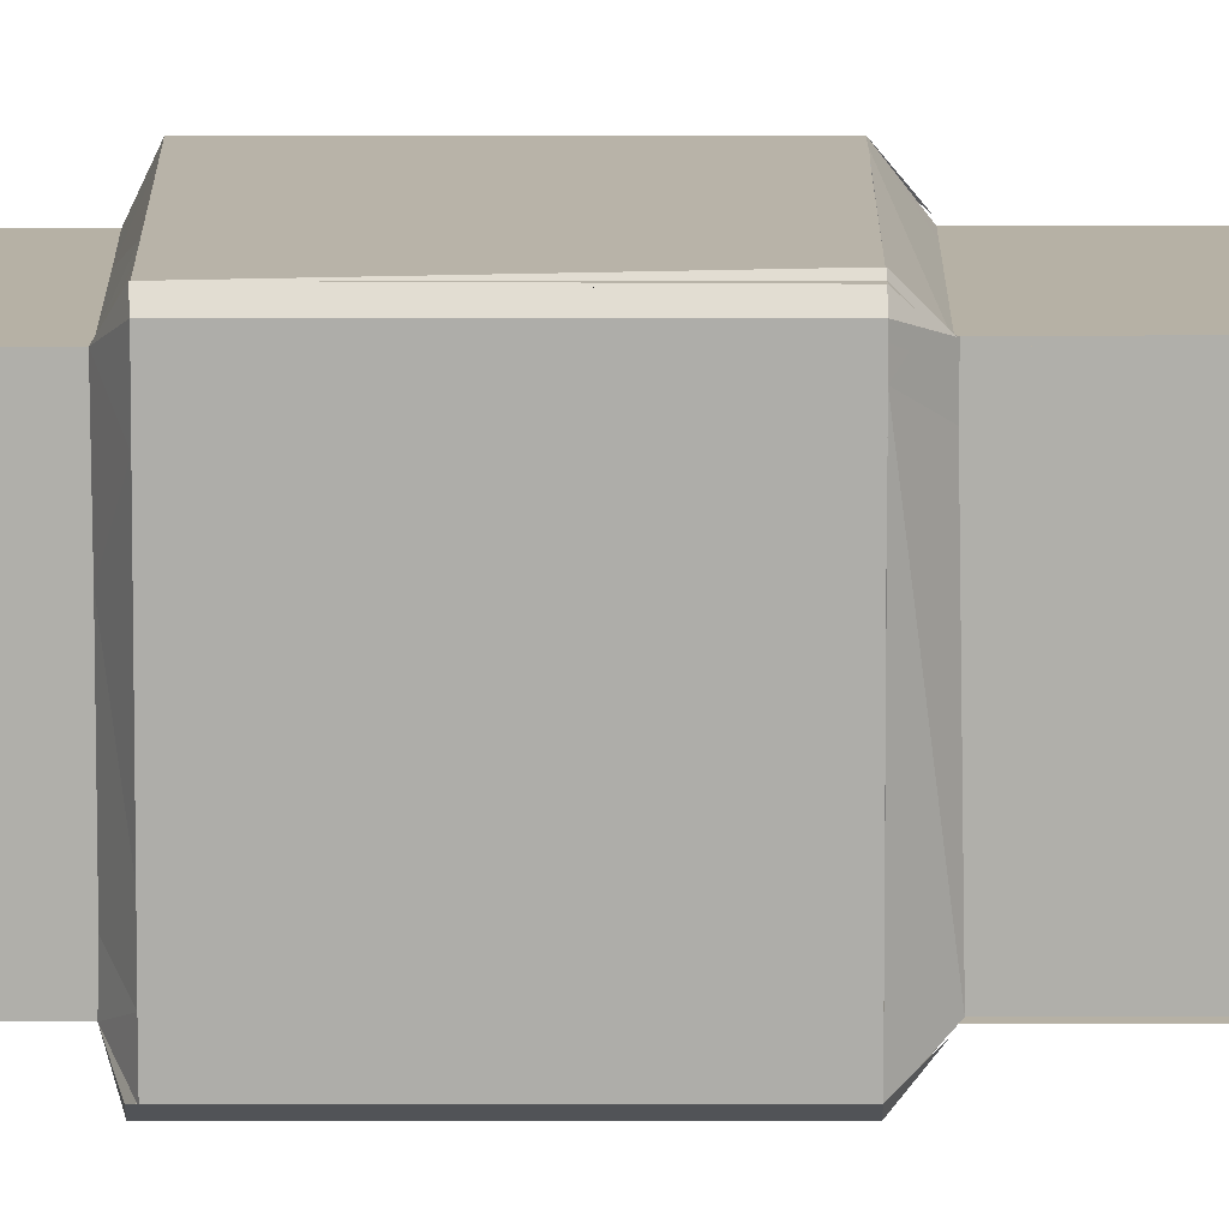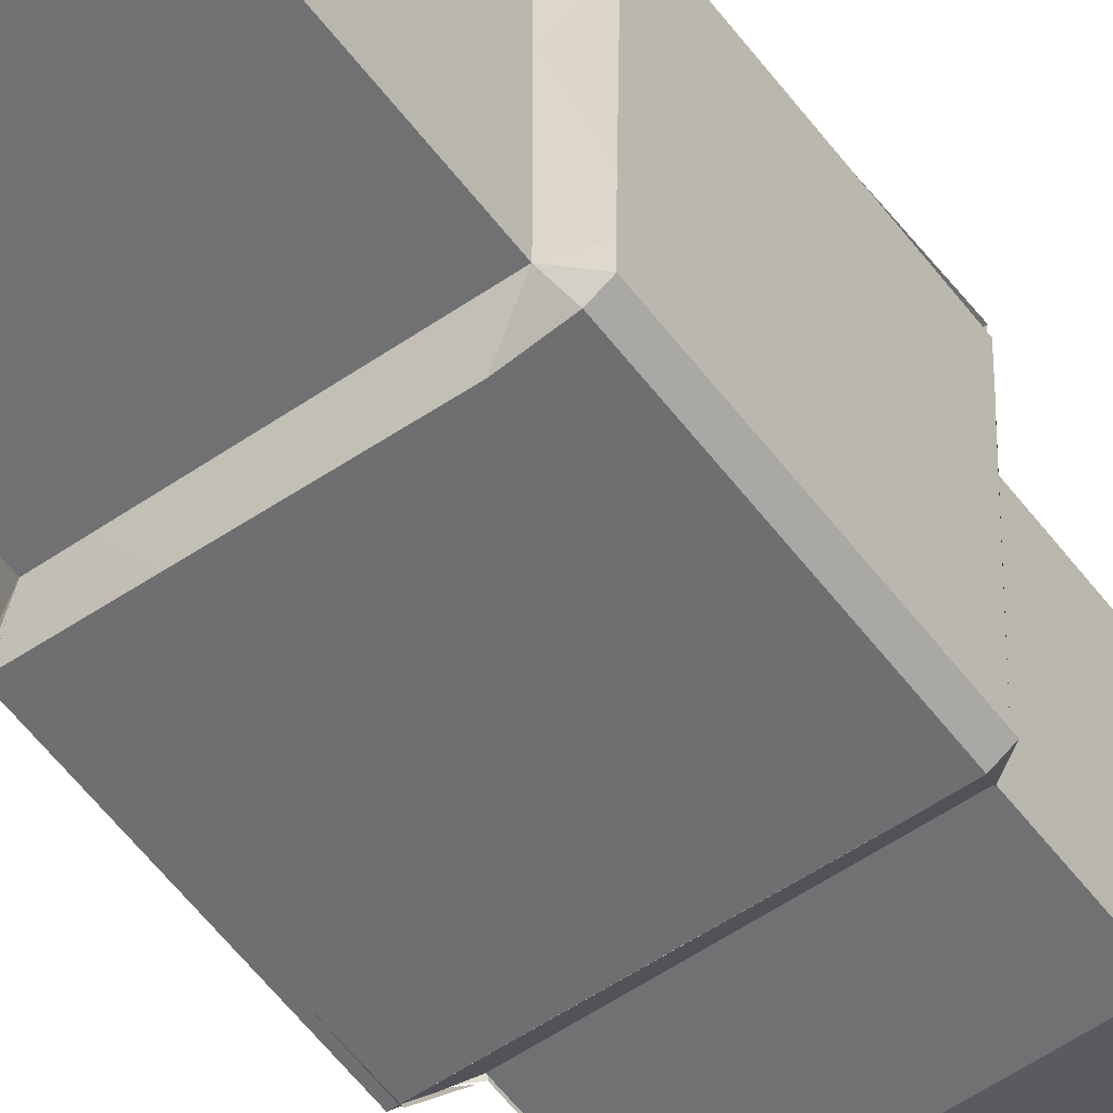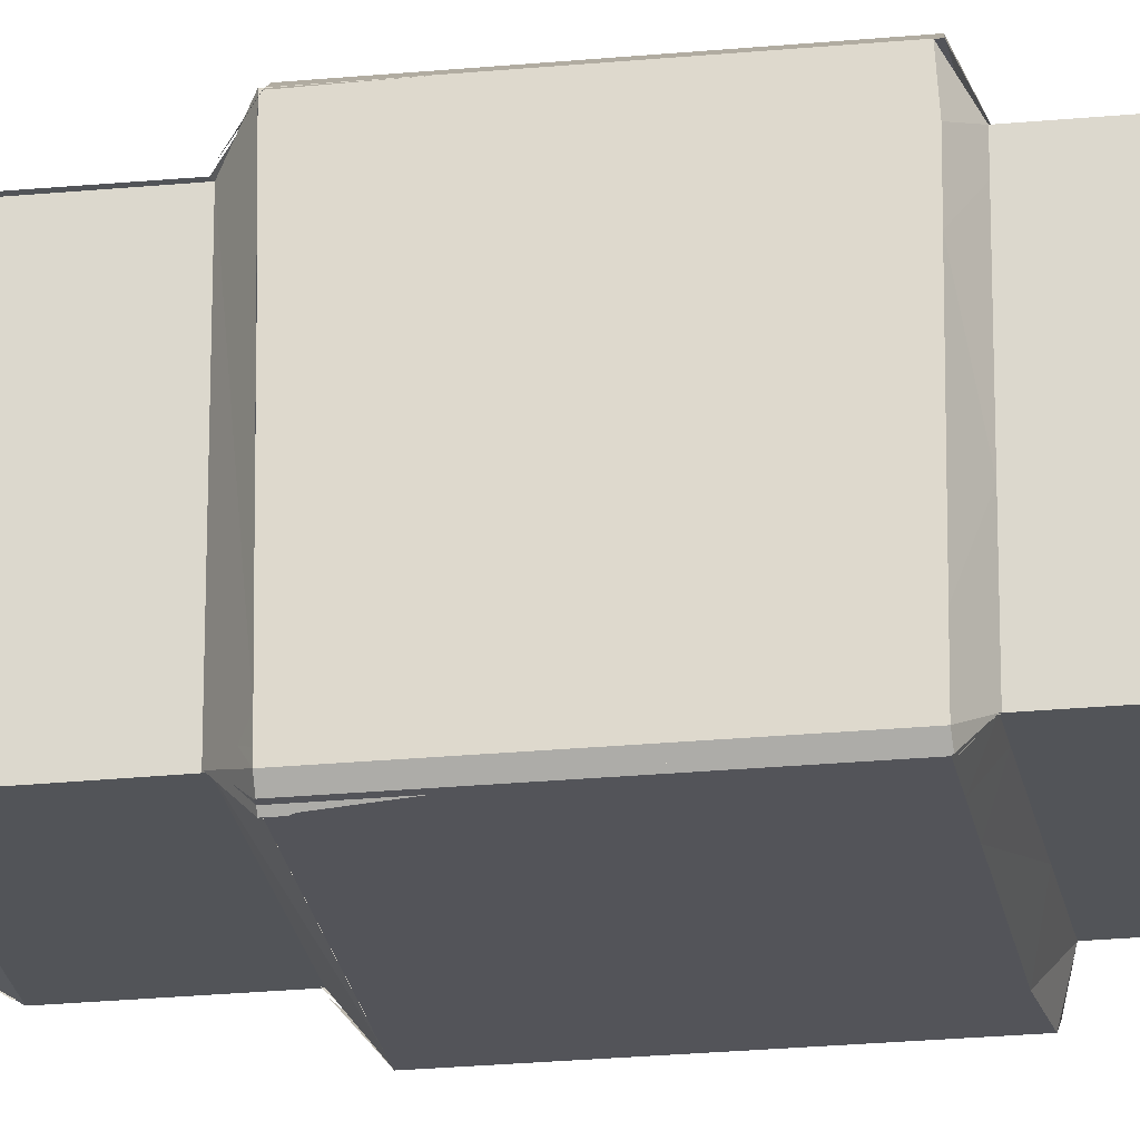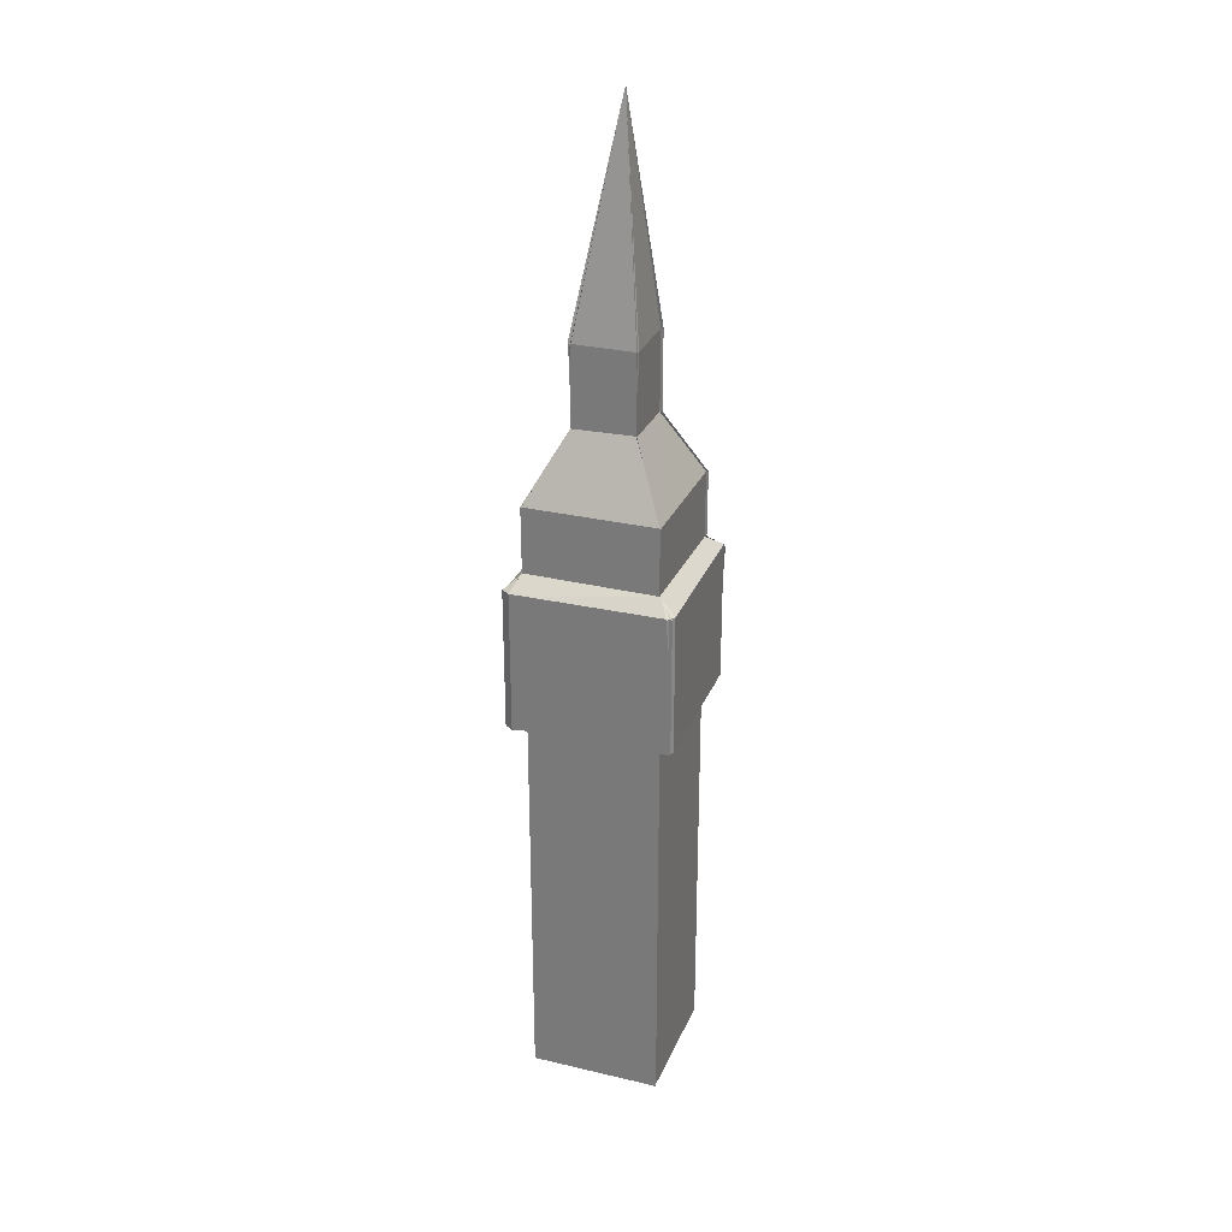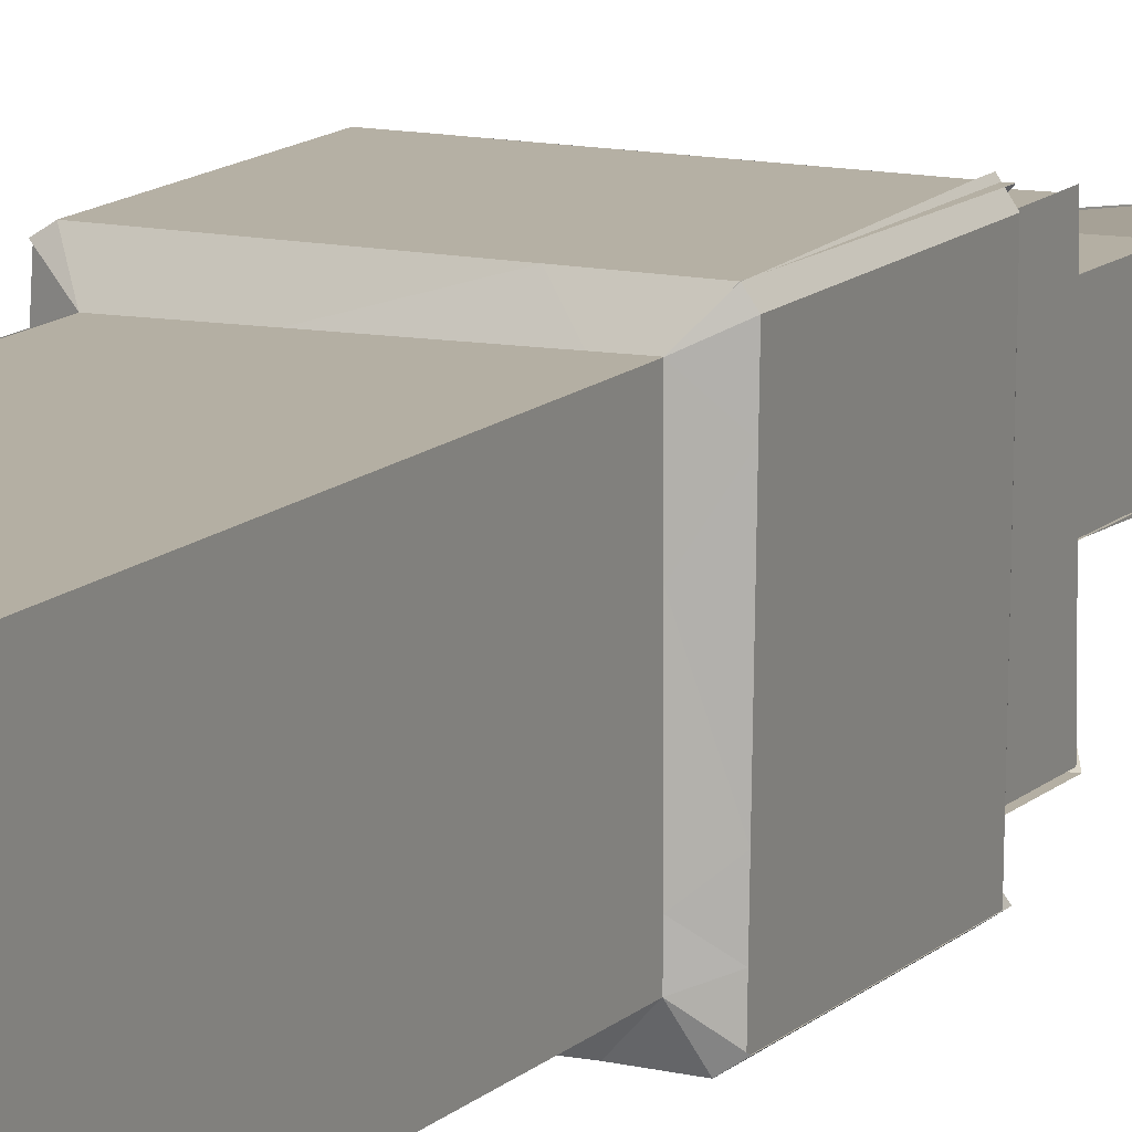
<metadata>
{"format":"obj","ext":"obj","renderer":"f3d","projection":"perspective","resolution":1024,"background":"white","views":[{"elev":12.0,"azim":89.9,"up":"+Z"},{"elev":-55.1,"azim":36.0,"up":"+Z"},{"elev":-22.8,"azim":-80.5,"up":"+Z"},{"elev":28.1,"azim":-160.2,"up":"+Y"},{"elev":11.2,"azim":24.1,"up":"+Z"}]}
</metadata>
<code>
v -0.07968 0.03037 0.07531
v -0.07968 0.02881 0.07531
v -0.07958 0.02881 0.07537
v -0.07948 0.0244 0.07545
v -0.0794 0.02575 0.0755
v -0.07968 0.02585 0.07531
v -0.07923 0.02258 0.07561
v -0.0792 0.02234 0.07563
v -0.0774 -0.1084 0.07684
v -0.06246 -0.1159 0.06387
v -0.07139 -0.1076 0.08087
v -0.07967 0.02871 0.07532
v -0.07139 0.03037 0.08087
v -0.06518 0.04342 0.06603
v -0.07968 0.02575 0.07531
v 0.08108 0.03037 0.07837
v -0.07968 0.02432 0.07531
v -0.04619 -0.1076 0.08045
v -0.04238 0.03037 0.08039
v -0.0774 0.0204 0.07684
v 0.03526 -0.1076 0.07912
v -0.06686 0.03037 0.08079
v 0.05929 -0.1076 0.07872
v -0.01772 -0.1156 0.06387
v -0.04842 0.03056 0.08049
v -0.06424 0.03457 0.07565
v 0.07755 -0.1076 0.07842
v 0.04818 -0.1154 0.06387
v -0.0774 -0.007554 0.07684
v -0.05895 0.03046 0.08066
v -0.06488 0.04413 0.06387
v 0.06495 -0.1153 0.06387
v 0.06495 -0.116 0.06387
v -0.04811 0.04404 0.06387
v 0.06495 -0.5052 0.06387
v 0.06495 0.04342 0.06387
v 0.06495 0.1089 0.06387
v -0.06246 -0.5058 0.06387
v 0.06495 -0.5059 0.06387
v -0.06518 0.1089 0.06387
v 0.06495 -0.1156 0.01856
v 0.0303 0.1763 0.03037
v 0.06495 -0.1154 -0.04734
v 0.08154 -0.1076 0.04704
v -0.03157 0.1763 0.03037
v 0.06495 -0.5056 -0.06414
v 0.0802 -0.1076 -0.03441
v 0.08195 -0.1076 0.07224
v 0.03262 0.253 0.03037
v 0.06495 -0.1157 -0.06414
v 0.07981 -0.1076 -0.05844
v 0.08148 0.03037 0.04322
v 0.08158 0.03056 0.04926
v 0.07782 -0.108 0.07841
v -0.03157 0.2339 0.03037
v 0.08175 0.03046 0.05979
v 0.07672 0.02234 0.08004
v -0.03211 0.253 0.03037
v 0.07951 -0.1075 -0.07668
v 0.08188 0.03037 0.0677
v 0.0764 0.02125 0.08052
v 0.07659 0.02575 0.08024
v -0.004237 0.4675 0.008878
v 0.07951 0.03045 -0.07668
v 0.07673 0.03457 0.06509
v 0.08195 0.03037 0.07224
v 0.0767 0.02258 0.08007
v 0.06495 0.04404 0.04895
v 0.0764 0.02432 0.08052
v 0.07646 0.02881 0.08043
v 0.07653 0.0244 0.08032
v 0.06495 0.04413 0.06572
v 0.06495 0.04598 -0.06329
v 0.0764 0.03037 0.08052
v 0.07641 0.02871 0.08051
v 0.0764 0.02585 0.08052
v 0.06495 0.1089 0.06603
v 0.06711 0.04342 0.06603
v 0.0764 0.02881 0.08052
v 0.06495 0.1115 -0.06329
v 0.0764 0.02575 0.08052
v 0.03146 0.1733 -0.03018
v 0.03146 0.1763 0.03037
v 0.03146 0.2339 0.03037
v 0.03146 0.253 0.03296
v 0.03146 0.25 -0.0325
v 0.03404 0.253 -0.03062
v -0.03069 0.253 -0.03062
v 0.0323 0.2324 -0.03062
v -0.02837 0.1763 -0.03062
v 0.0323 0.1748 -0.03062
v 0.06711 0.1089 -0.06411
v -0.06302 0.1089 -0.06411
v 0.06681 0.04413 -0.06411
v 0.05004 0.04404 -0.06411
v -0.06302 0.04342 -0.06411
v 0.06617 0.03457 -0.07589
v 0.06088 0.03046 -0.0809
v 0.07332 0.03037 -0.08111
v -0.07915 0.03037 -0.07861
v 0.06879 0.03037 -0.08103
v 0.04431 0.03037 -0.08063
v 0.05035 0.03056 -0.08073
v 0.04812 -0.1076 -0.0807
v 0.07332 -0.1101 -0.08111
v -0.03333 -0.1076 -0.07936
v 0.08113 0.01987 -0.07588
v 0.06495 -0.1157 -0.06411
v -0.05736 -0.1076 -0.07896
v 0.01965 -0.1156 -0.06411
v 0.08133 0.02575 -0.07574
v 0.08161 -0.1101 -0.07555
v -0.07915 -0.1076 -0.07861
v -0.04625 -0.1154 -0.06411
v 0.08152 0.02881 -0.07562
v 0.08116 0.0201 -0.07586
v 0.08161 0.01877 -0.07555
v -0.06406 -0.1153 -0.06411
v 0.08161 0.03037 -0.07555
v 0.0816 0.02871 -0.07556
v 0.08141 0.0244 -0.07569
v -0.06406 -0.5052 -0.06411
v 0.06711 0.04342 -0.06627
v 0.08161 0.02881 -0.07555
v 0.08161 0.02585 -0.07555
v 0.08161 0.02432 -0.07555
v 0.06495 -0.5056 -0.06411
v 0.08161 0.02575 -0.07555
v -0.07982 0.03046 -0.06003
v -0.06302 0.04404 -0.0492
v -0.0748 0.03457 -0.06533
v -0.06302 0.04342 0.06359
v -0.08002 0.03037 -0.07248
v -0.07995 0.03037 -0.06794
v -0.07757 0.03176 0.07684
v -0.06302 0.1089 0.06359
v -0.06302 0.04413 -0.06596
v -0.07961 -0.1076 -0.04728
v -0.07964 0.03056 -0.0495
v -0.02953 0.1763 0.029
v -0.06302 0.1089 -0.06627
v -0.08002 -0.1076 -0.07248
v -0.07955 0.03037 -0.04346
v -0.07479 0.02234 -0.08028
v -0.06302 -0.1157 -0.06392
v -0.07827 -0.1076 0.03417
v -0.02953 0.176 -0.03202
v -0.07465 0.02575 -0.08049
v -0.06302 -0.1156 -0.0143
v -0.02953 0.2337 -0.03202
v -0.07453 0.02881 -0.08067
v -0.07477 0.02258 -0.08031
v -0.06302 -0.5052 0.06387
v -0.06302 -0.1154 0.05159
v -0.07788 -0.1076 0.0582
v -0.02953 0.253 0.03133
v -0.07447 0.03037 -0.08077
v -0.07447 0.02871 -0.08076
v -0.0746 0.0244 -0.08056
v -0.06302 -0.5056 -0.06392
v -0.07757 -0.1062 0.07684
v -0.02953 0.253 -0.0332
v -0.06518 0.04342 -0.06627
v -0.07447 0.02881 -0.08077
v -0.07447 0.02585 -0.08077
v -0.07447 0.02432 -0.08077
v -0.06302 -0.1153 0.06387
v -0.07447 0.02575 -0.08077
v -0.07622 0.0209 -0.07815
v -0.07622 -0.108 -0.07815
v -0.07622 -0.01323 -0.07815
g mesh1_mesh1-geometry
f 1 2 3
f 4 5 6
f 5 7 8
f 7 5 4
f 9 10 11
g mesh1_mesh1-geometry
f 3 2 1
f 12 3 2
f 2 3 12
f 3 13 1
f 1 13 3
f 3 12 5
f 5 12 3
f 5 13 3
f 3 13 5
f 1 13 14
f 14 13 1
f 12 6 5
f 5 6 12
f 8 13 5
f 5 13 8
f 6 5 4
f 13 8 11
f 11 8 13
f 8 7 5
f 4 5 7
f 15 4 6
f 6 4 15
f 13 16 11
f 4 17 7
f 7 17 4
f 4 15 17
f 17 15 4
f 11 16 18
f 19 16 13
f 17 20 7
f 7 20 17
f 18 16 21
f 18 10 11
f 22 19 13
f 21 16 23
f 21 24 18
f 11 10 9
f 18 24 10
f 19 22 25
f 26 22 13
f 27 23 16
f 23 28 21
f 21 28 24
f 29 9 11
f 11 9 29
f 24 28 10
f 30 25 22
f 26 30 22
f 13 31 26
f 27 32 23
f 23 32 28
f 28 33 10
f 34 30 26
f 34 26 31
f 32 33 28
f 33 35 10
f 34 36 30
f 31 37 34
f 38 10 35
f 35 33 39
f 36 16 30
f 36 34 37
f 40 37 31
f 33 41 39
f 37 40 42
f 41 43 39
f 33 44 41
f 42 40 45
f 39 43 46
f 47 43 41
f 44 47 41
f 48 44 33
f 42 45 49
f 50 46 43
f 47 51 43
f 44 52 47
f 48 53 44
f 54 48 33
f 55 49 45
f 43 51 50
f 47 52 51
f 53 52 44
f 56 53 48
f 57 54 48
f 48 54 57
f 58 49 55
f 51 59 50
f 51 52 59
f 60 56 48
f 54 57 61
f 61 57 54
f 48 62 57
f 57 62 48
f 49 58 63
f 64 59 52
f 56 60 65
f 66 60 48
f 61 57 67
f 67 57 61
f 66 62 48
f 48 62 66
f 57 67 62
f 60 66 65
f 56 65 68
f 61 67 69
f 69 67 61
f 62 66 70
f 70 66 62
f 71 62 67
f 66 72 65
f 68 65 72
f 73 56 68
f 69 67 71
f 71 67 69
f 70 66 74
f 74 66 70
f 70 75 62
f 62 75 70
f 76 62 71
f 72 77 68
f 73 64 56
f 68 77 73
f 76 69 71
f 71 69 76
f 78 74 66
f 66 74 78
f 74 70 79
f 75 70 79
f 79 70 75
f 76 62 75
f 75 62 76
f 80 73 77
f 69 76 81
f 81 76 69
f 82 80 77
f 83 82 77
f 84 82 83
f 84 85 82
f 86 82 85
f 63 86 85
g mesh1_mesh1-geometry
f 11 16 13
f 18 16 11
f 13 16 19
f 21 16 18
f 13 19 22
f 23 16 21
f 25 22 19
f 16 23 27
f 22 25 30
g mesh1_mesh1-geometry
f 11 10 18
g mesh1_mesh1-geometry
f 18 24 21
g mesh1_mesh1-geometry
f 10 24 18
g mesh1_mesh1-geometry
f 13 22 26
g mesh1_mesh1-geometry
f 21 28 23
g mesh1_mesh1-geometry
f 24 28 21
g mesh1_mesh1-geometry
f 10 28 24
f 10 33 28
f 28 33 32
f 10 35 33
f 35 10 38
g mesh1_mesh1-geometry
f 22 30 26
g mesh1_mesh1-geometry
f 26 31 13
f 31 26 34
g mesh1_mesh1-geometry
f 23 32 27
g mesh1_mesh1-geometry
f 28 32 23
g mesh1_mesh1-geometry
f 26 30 34
g mesh1_mesh1-geometry
f 30 36 34
g mesh1_mesh1-geometry
f 34 37 31
f 37 34 36
f 31 37 40
g mesh1_mesh1-geometry
f 39 33 35
f 39 41 33
f 39 43 41
f 46 43 39
f 43 46 50
g mesh1_mesh1-geometry
f 30 16 36
g mesh1_mesh1-geometry
f 42 40 37
g mesh1_mesh1-geometry
f 41 44 33
g mesh1_mesh1-geometry
f 45 40 42
g mesh1_mesh1-geometry
f 41 43 47
g mesh1_mesh1-geometry
f 41 47 44
g mesh1_mesh1-geometry
f 33 44 48
g mesh1_mesh1-geometry
f 49 45 42
f 45 49 55
f 55 49 58
g mesh1_mesh1-geometry
f 43 51 47
g mesh1_mesh1-geometry
f 47 52 44
f 44 53 48
f 51 52 47
f 44 52 53
f 48 53 56
f 59 52 51
f 48 56 60
f 52 59 64
f 48 60 66
g mesh1_mesh1-geometry
f 33 48 54
g mesh1_mesh1-geometry
f 50 51 43
g mesh1_mesh1-geometry
f 50 59 51
g mesh1_mesh1-geometry
f 63 58 49
g mesh1_mesh1-geometry
f 65 60 56
g mesh1_mesh1-geometry
f 62 67 57
f 67 62 71
f 71 62 76
f 79 70 74
g mesh1_mesh1-geometry
f 65 66 60
g mesh1_mesh1-geometry
f 68 65 56
g mesh1_mesh1-geometry
f 65 72 66
f 72 65 68
g mesh1_mesh1-geometry
f 68 56 73
g mesh1_mesh1-geometry
f 68 77 72
f 73 77 68
f 77 73 80
g mesh1_mesh1-geometry
f 56 64 73
g mesh1_mesh1-geometry
f 77 80 82
g mesh1_mesh1-geometry
f 77 82 83
g mesh1_mesh1-geometry
f 83 82 84
f 82 85 84
f 85 82 86
g mesh1_mesh1-geometry
f 85 86 63
g mesh2_mesh2-geometry
f 63 87 88
g mesh2_mesh2-geometry
f 88 87 63
f 87 88 89
f 88 90 89
f 91 89 90
f 92 91 90
f 93 92 90
f 92 93 94
f 94 93 95
f 96 95 93
f 95 97 94
f 98 95 96
f 99 94 97
f 98 97 95
f 98 96 100
f 101 99 97
f 101 97 98
f 101 102 99
f 98 103 101
f 102 100 99
f 102 101 103
f 100 104 99
f 105 99 104
f 104 100 106
f 99 107 105
f 105 107 99
f 108 105 104
f 106 100 109
f 110 104 106
f 107 99 111
f 111 99 107
f 107 112 105
f 105 112 107
f 108 104 110
f 113 109 100
f 114 106 109
f 110 106 114
f 111 99 115
f 115 99 111
f 107 116 111
f 112 107 117
f 117 107 112
f 112 105 50
f 110 114 108
f 118 109 113
f 114 109 118
f 115 99 119
f 119 99 115
f 115 120 111
f 111 120 115
f 121 111 116
f 117 107 116
f 116 107 117
f 114 122 108
f 118 122 114
f 123 119 99
f 99 119 123
f 115 124 119
f 120 115 124
f 124 115 120
f 120 125 111
f 111 125 120
f 125 111 121
f 121 126 116
f 116 126 121
f 126 117 116
f 116 117 126
f 127 108 122
f 128 121 125
f 125 121 128
f 121 128 126
f 126 128 121
g mesh2_mesh2-geometry
f 89 88 87
f 89 90 88
f 90 89 91
g mesh2_mesh2-geometry
f 90 91 92
g mesh2_mesh2-geometry
f 90 92 93
g mesh2_mesh2-geometry
f 94 93 92
f 95 93 94
f 93 95 96
g mesh2_mesh2-geometry
f 94 97 95
f 97 94 99
g mesh2_mesh2-geometry
f 96 95 98
g mesh2_mesh2-geometry
f 95 97 98
g mesh2_mesh2-geometry
f 100 96 98
g mesh2_mesh2-geometry
f 97 99 101
g mesh2_mesh2-geometry
f 98 97 101
g mesh2_mesh2-geometry
f 99 102 101
f 101 103 98
f 99 100 102
f 103 101 102
f 99 104 100
f 104 99 105
f 106 100 104
f 109 100 106
f 100 109 113
g mesh2_mesh2-geometry
f 104 105 108
g mesh2_mesh2-geometry
f 106 104 110
g mesh2_mesh2-geometry
f 110 104 108
g mesh2_mesh2-geometry
f 109 106 114
g mesh2_mesh2-geometry
f 114 106 110
g mesh2_mesh2-geometry
f 111 116 107
f 116 111 121
f 119 124 115
f 121 111 125
g mesh2_mesh2-geometry
f 50 105 112
g mesh2_mesh2-geometry
f 108 114 110
f 108 122 114
f 114 122 118
f 122 108 127
g mesh2_mesh2-geometry
f 113 109 118
g mesh2_mesh2-geometry
f 118 109 114
g mesh3_mesh3-geometry
f 129 130 131
g mesh3_mesh3-geometry
f 131 130 129
f 130 132 129
f 131 133 130
f 131 129 134
f 132 135 129
f 132 130 136
f 137 130 133
f 131 134 133
f 129 138 134
f 136 130 93
f 130 137 93
f 134 138 133
f 139 138 129
f 136 93 140
f 141 93 137
f 142 133 138
f 143 138 139
f 141 140 93
f 133 144 142
f 142 144 133
f 138 145 142
f 146 138 143
f 141 147 140
f 133 148 144
f 144 148 133
f 149 145 138
f 146 149 138
f 135 146 143
f 147 150 140
f 133 151 148
f 148 151 133
f 144 152 148
f 149 153 145
f 154 149 146
f 155 146 135
f 140 150 156
f 151 133 157
f 157 133 151
f 151 158 148
f 148 158 151
f 152 159 148
f 160 145 153
f 154 153 149
f 155 154 146
f 161 155 135
f 162 156 150
f 133 163 157
f 157 163 133
f 164 157 151
f 158 151 164
f 164 151 158
f 148 158 165
f 165 158 148
f 165 148 159
f 152 159 166
f 166 159 152
f 167 153 154
f 167 154 155
f 161 167 155
f 162 63 156
f 168 159 165
f 165 159 168
f 159 168 166
f 166 168 159
f 169 152 166
f 166 152 169
g mesh3_mesh3-geometry
f 129 132 130
g mesh3_mesh3-geometry
f 130 133 131
f 133 130 137
g mesh3_mesh3-geometry
f 134 129 131
g mesh3_mesh3-geometry
f 129 135 132
g mesh3_mesh3-geometry
f 136 130 132
f 93 130 136
f 93 137 130
f 137 93 141
g mesh3_mesh3-geometry
f 133 134 131
g mesh3_mesh3-geometry
f 134 138 129
f 133 138 134
f 129 138 139
f 138 133 142
f 139 138 143
f 143 138 146
f 143 146 135
f 135 146 155
f 135 155 161
g mesh3_mesh3-geometry
f 140 93 136
f 93 140 141
g mesh3_mesh3-geometry
f 142 145 138
g mesh3_mesh3-geometry
f 140 147 141
g mesh3_mesh3-geometry
f 138 145 149
g mesh3_mesh3-geometry
f 138 149 146
g mesh3_mesh3-geometry
f 140 150 147
f 156 150 140
f 150 156 162
g mesh3_mesh3-geometry
f 148 152 144
f 148 159 152
f 151 157 164
f 159 148 165
g mesh3_mesh3-geometry
f 145 153 149
f 153 145 160
f 149 153 154
f 154 153 167
g mesh3_mesh3-geometry
f 146 149 154
g mesh3_mesh3-geometry
f 146 154 155
g mesh3_mesh3-geometry
f 155 154 167
g mesh3_mesh3-geometry
f 155 167 161
g mesh3_mesh3-geometry
f 156 63 162
g mesh4_mesh4-geometry
f 142 170 118
g mesh4_mesh4-geometry
f 118 170 142
f 142 171 170
f 170 171 142

</code>
